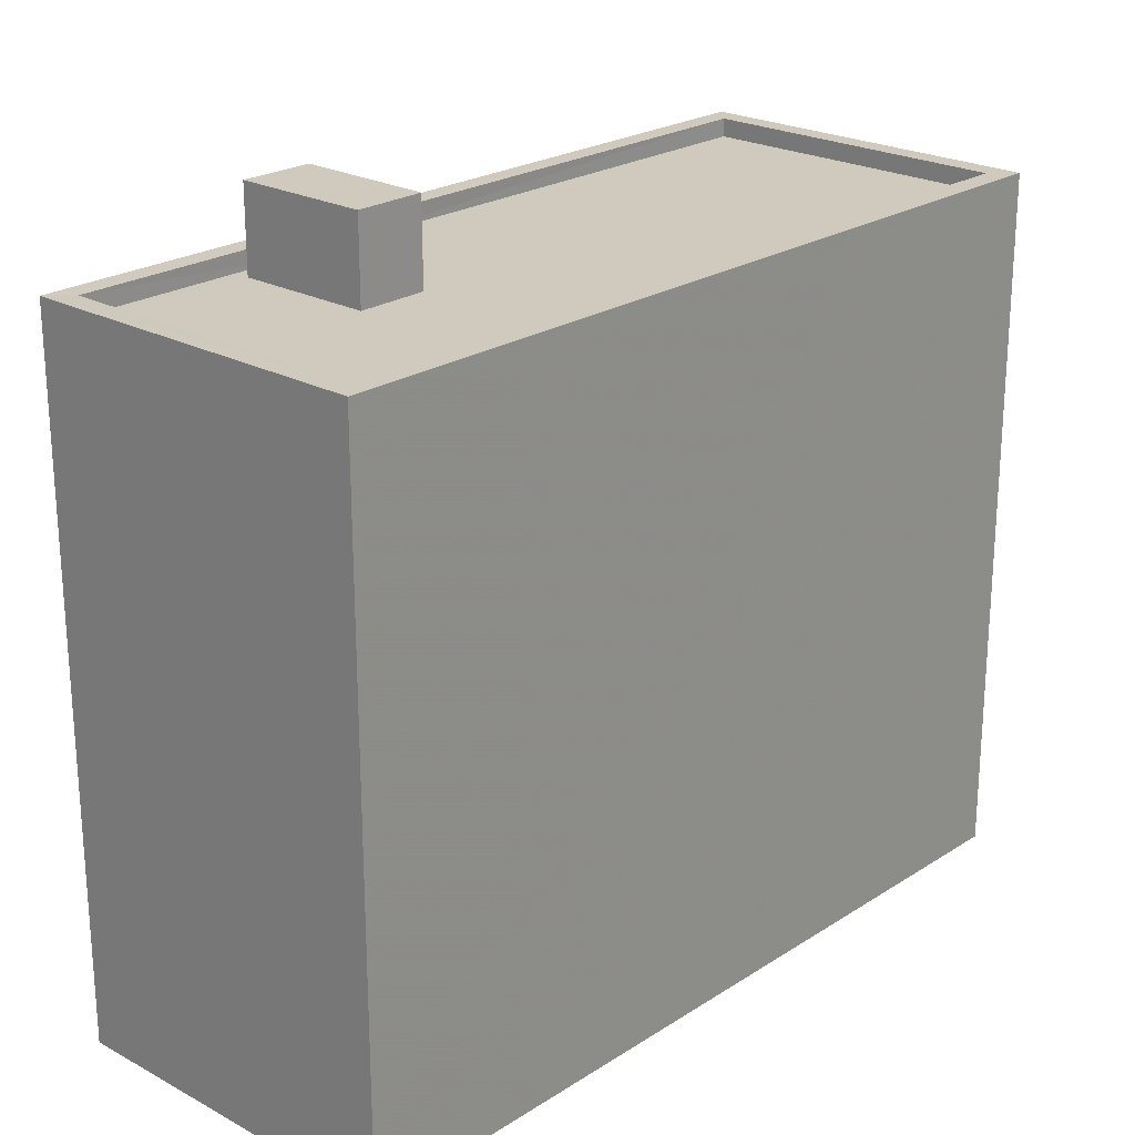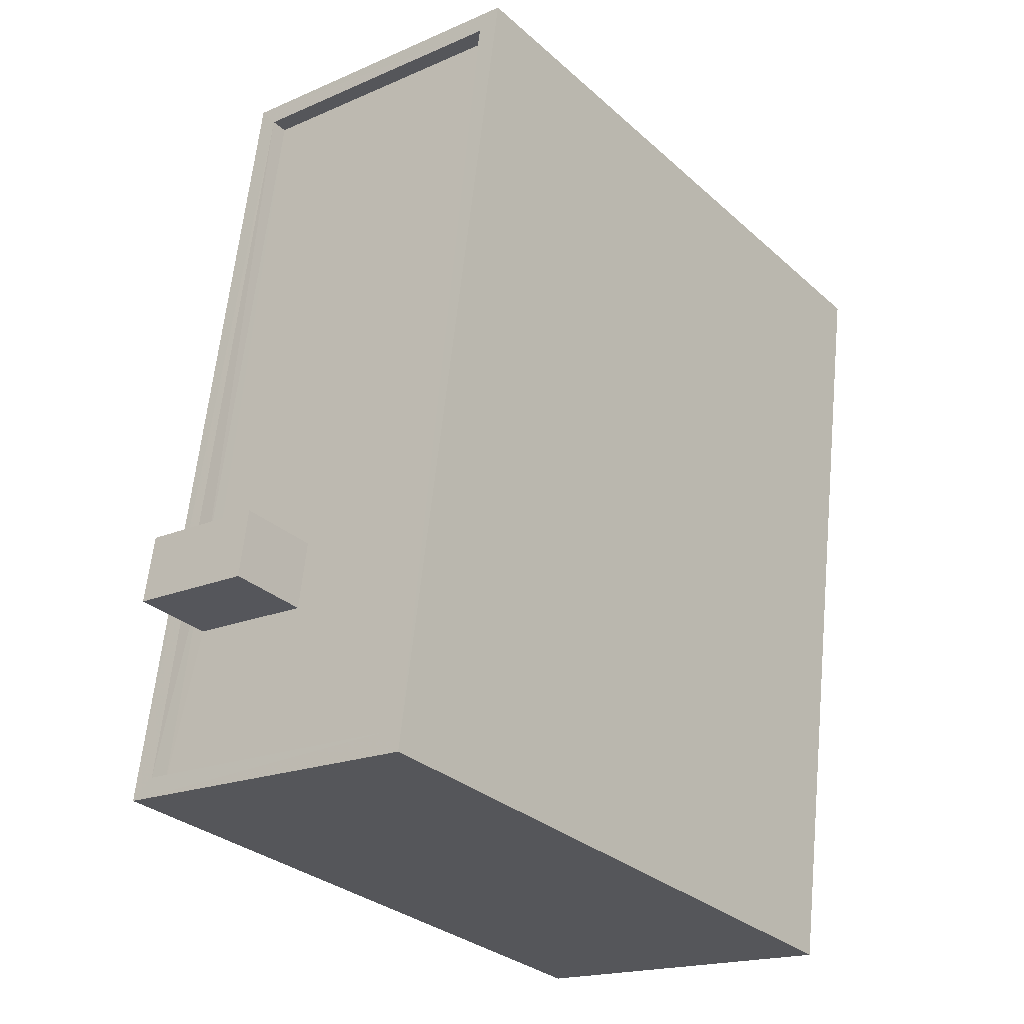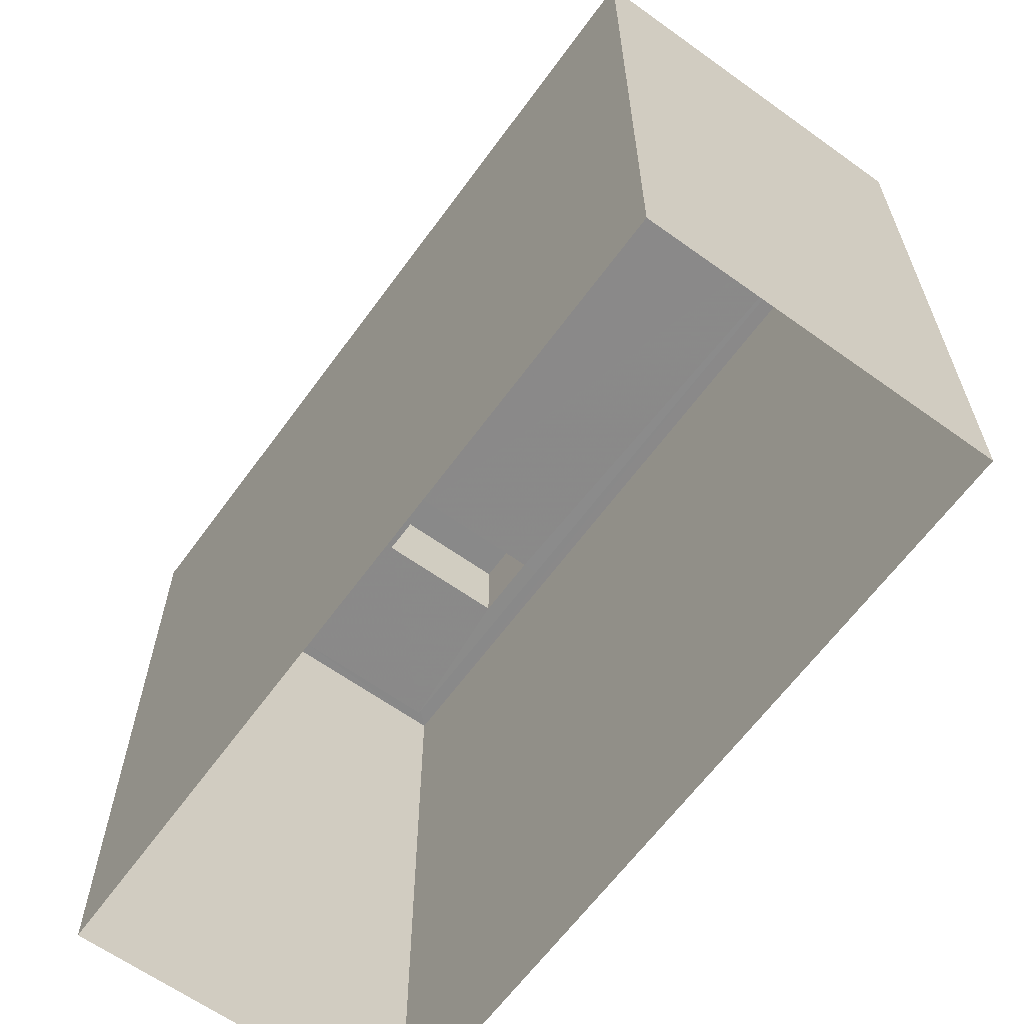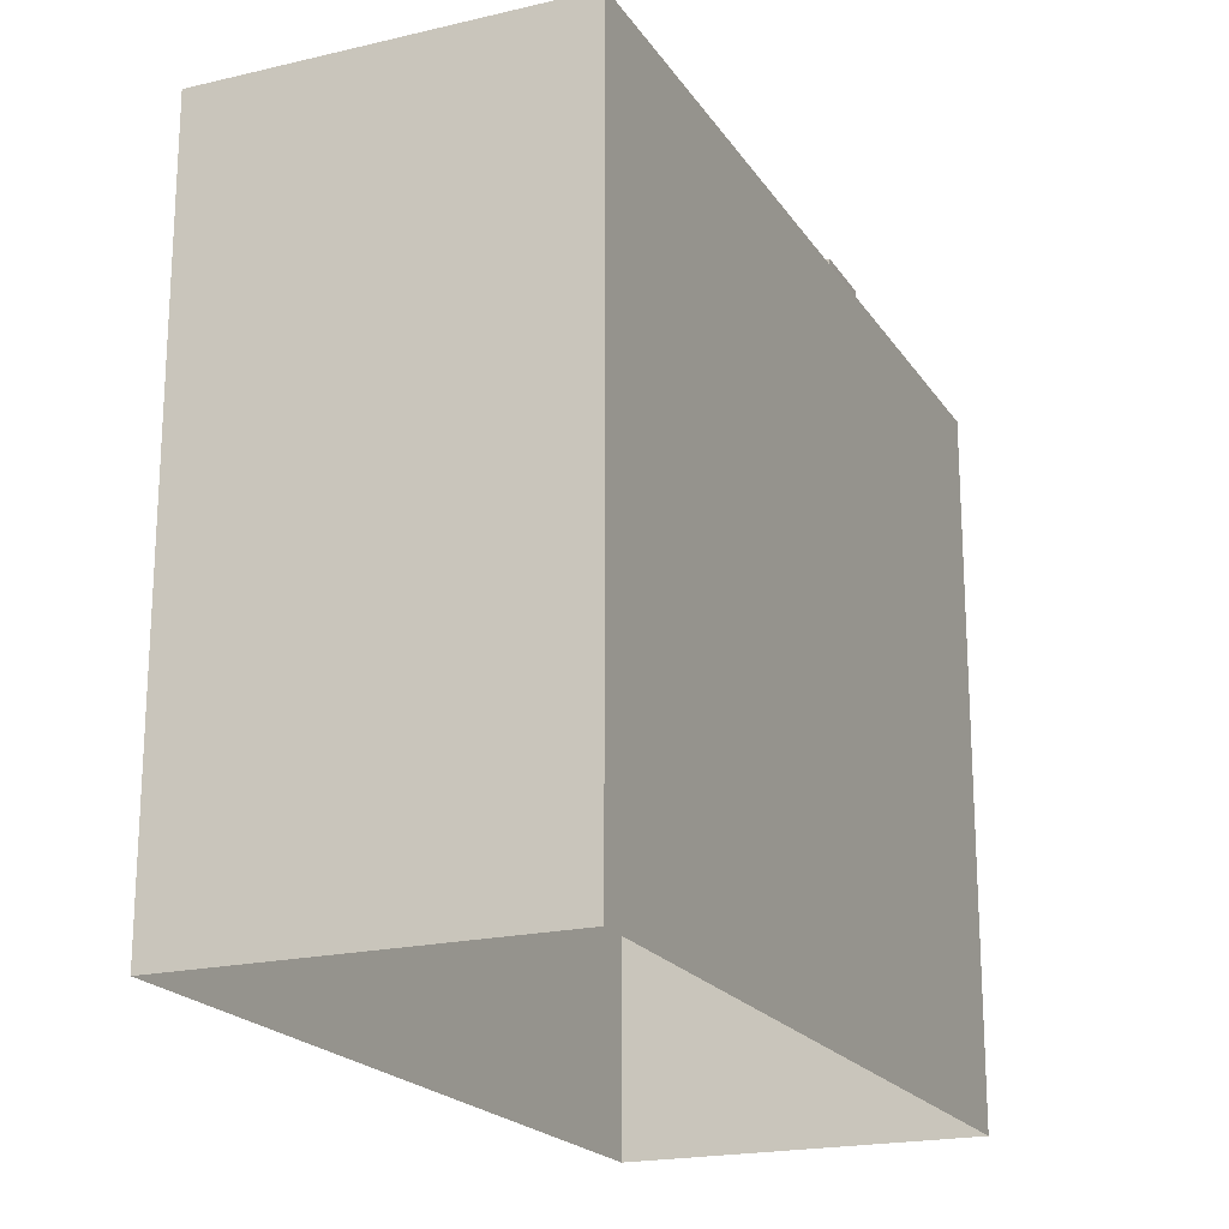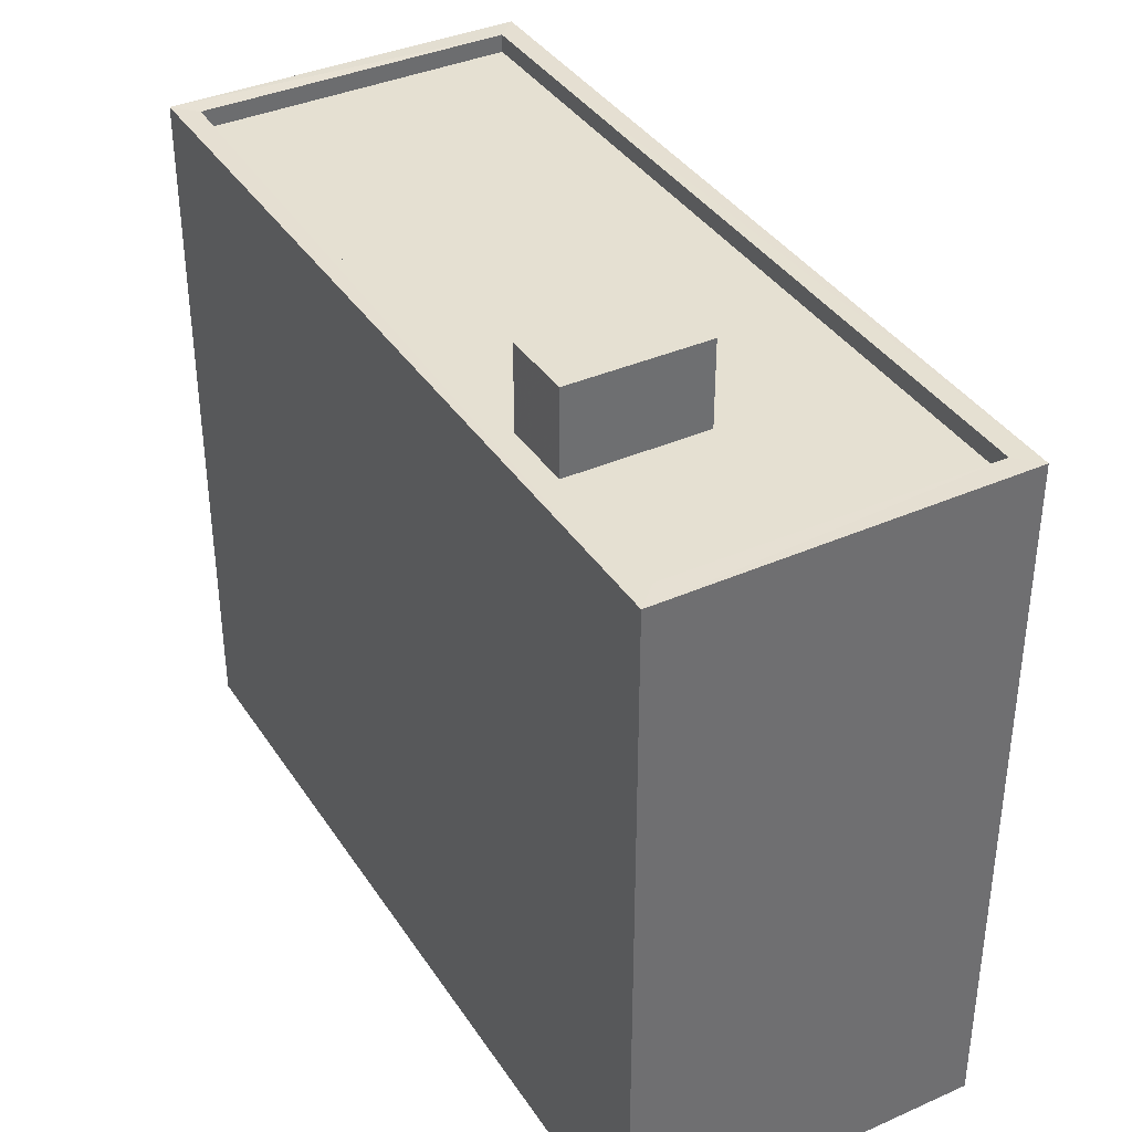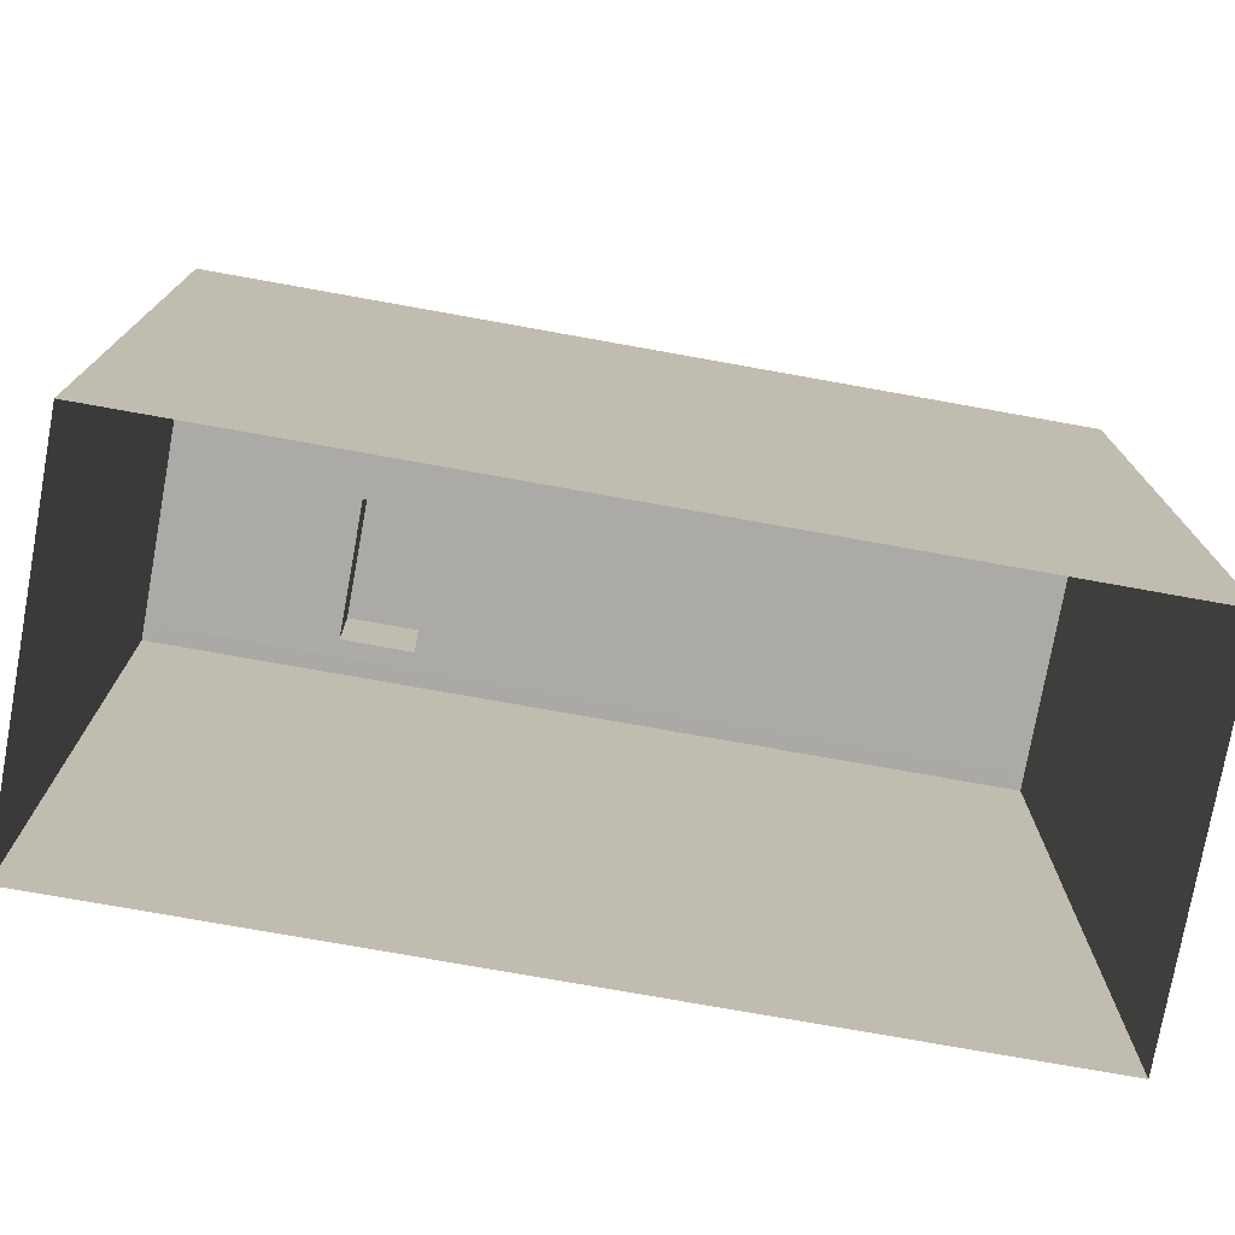
<metadata>
{"format":"obj","ext":"obj","renderer":"f3d","projection":"perspective","resolution":1024,"background":"white","views":[{"elev":23.0,"azim":35.1,"up":"+Z"},{"elev":-30.9,"azim":38.7,"up":"+Y"},{"elev":-63.3,"azim":136.4,"up":"+Z"},{"elev":-20.0,"azim":-163.9,"up":"+Z"},{"elev":37.7,"azim":-37.0,"up":"+Z"},{"elev":-75.9,"azim":72.3,"up":"+Z"}]}
</metadata>
<code>
v -8.881e+04 -9.952e+04 8.095
v -8.881e+04 -9.951e+04 8.094
v -8.881e+04 -9.951e+04 8.094
v -8.881e+04 -9.952e+04 8.095
v -8.881e+04 -9.952e+04 17.49
v -8.881e+04 -9.951e+04 17.49
v -8.881e+04 -9.952e+04 17.49
v -8.881e+04 -9.951e+04 17.49
v -8.881e+04 -9.952e+04 17.49
v -8.881e+04 -9.952e+04 17.49
v -8.881e+04 -9.951e+04 17.74
v -8.881e+04 -9.951e+04 17.74
v -8.881e+04 -9.951e+04 17.74
v -8.881e+04 -9.951e+04 17.74
v -8.881e+04 -9.952e+04 17.74
v -8.881e+04 -9.952e+04 17.74
v -8.881e+04 -9.952e+04 17.74
v -8.881e+04 -9.952e+04 17.74
v -8.881e+04 -9.952e+04 17.49
v -8.881e+04 -9.952e+04 17.49
v -8.881e+04 -9.952e+04 17.49
v -8.881e+04 -9.952e+04 17.49
v -8.881e+04 -9.952e+04 18.65
v -8.881e+04 -9.952e+04 18.65
v -8.881e+04 -9.952e+04 18.65
v -8.881e+04 -9.952e+04 18.65
f 1 2 3
f 4 1 3
f 5 6 7
f 8 6 9
f 10 8 9
f 6 5 9
f 11 12 13
f 12 14 13
f 15 16 17
f 18 15 17
f 16 14 12
f 17 16 12
f 19 10 9
f 10 19 20
f 20 19 21
f 7 22 5
f 21 22 7
f 19 22 21
f 11 13 15
f 18 11 15
f 23 24 25
f 23 26 24
f 12 6 8
f 12 11 6
f 19 25 24
f 19 9 25
f 6 11 7
f 7 18 21
f 7 11 18
f 17 20 21
f 18 17 21
f 15 2 1
f 15 13 2
f 25 5 23
f 25 9 5
f 15 1 4
f 16 15 4
f 23 22 26
f 23 5 22
f 22 19 24
f 26 22 24
f 14 4 3
f 14 16 4
f 14 3 2
f 13 14 2
f 20 17 10
f 10 12 8
f 10 17 12

</code>
